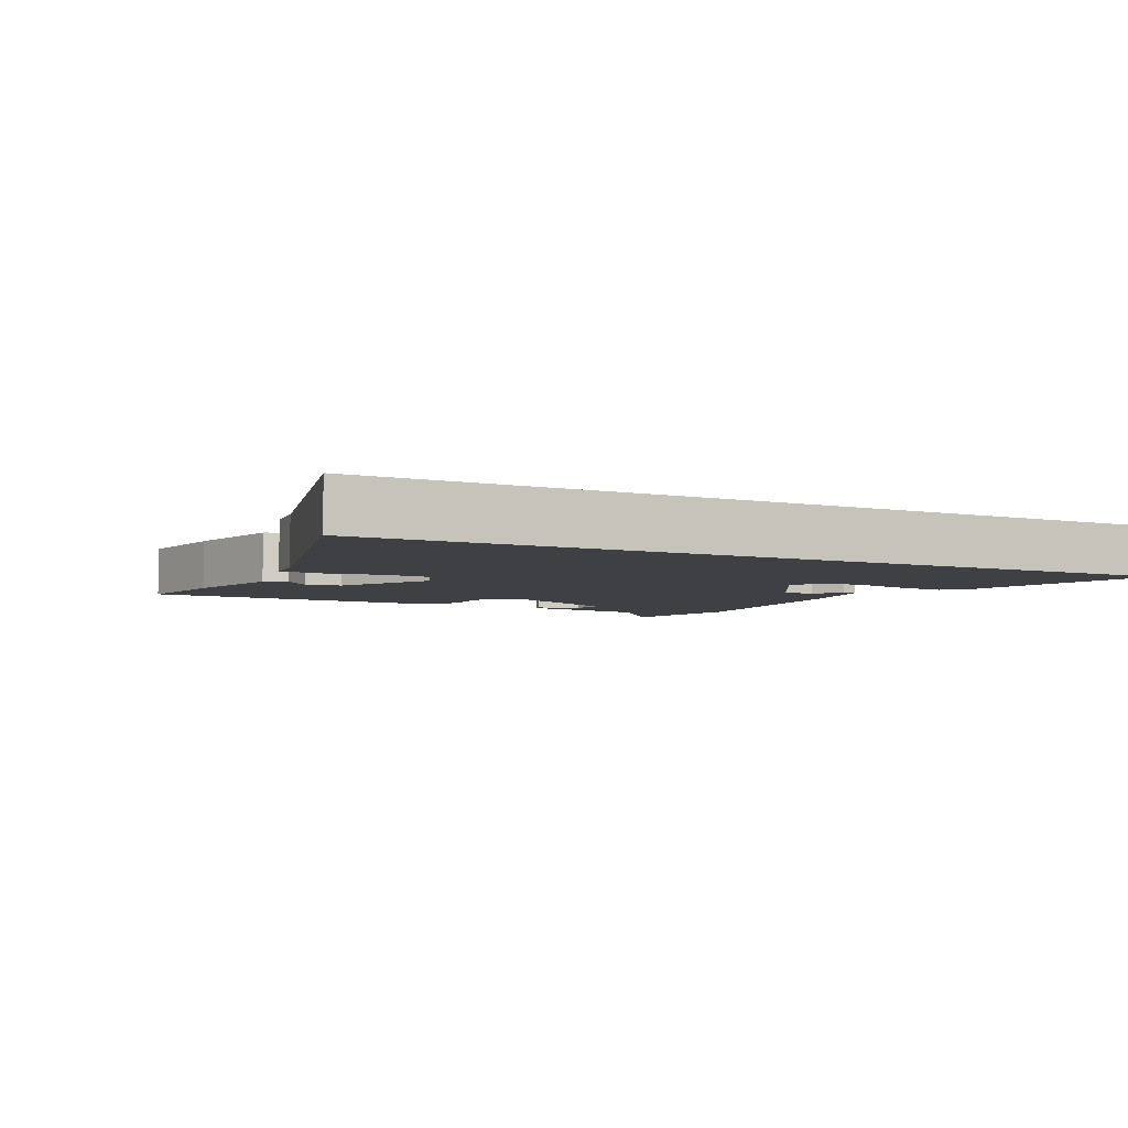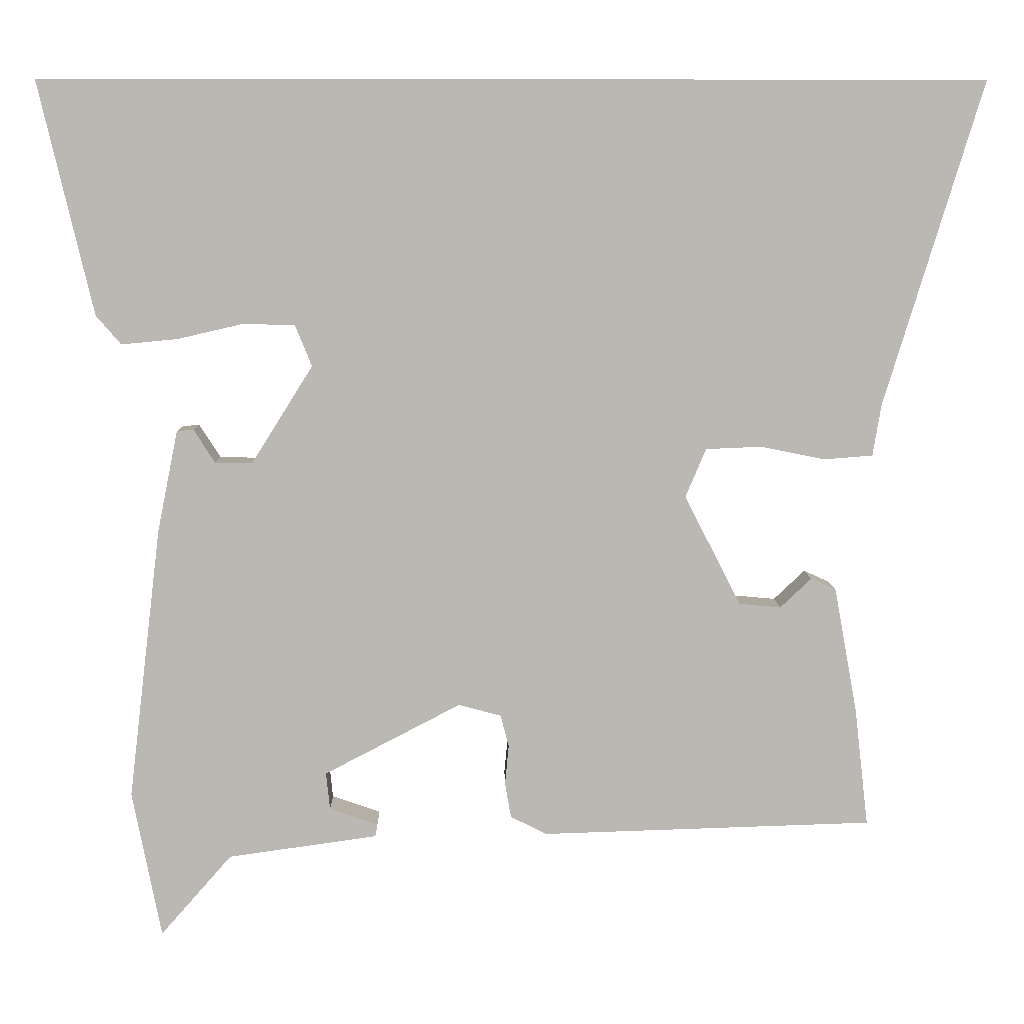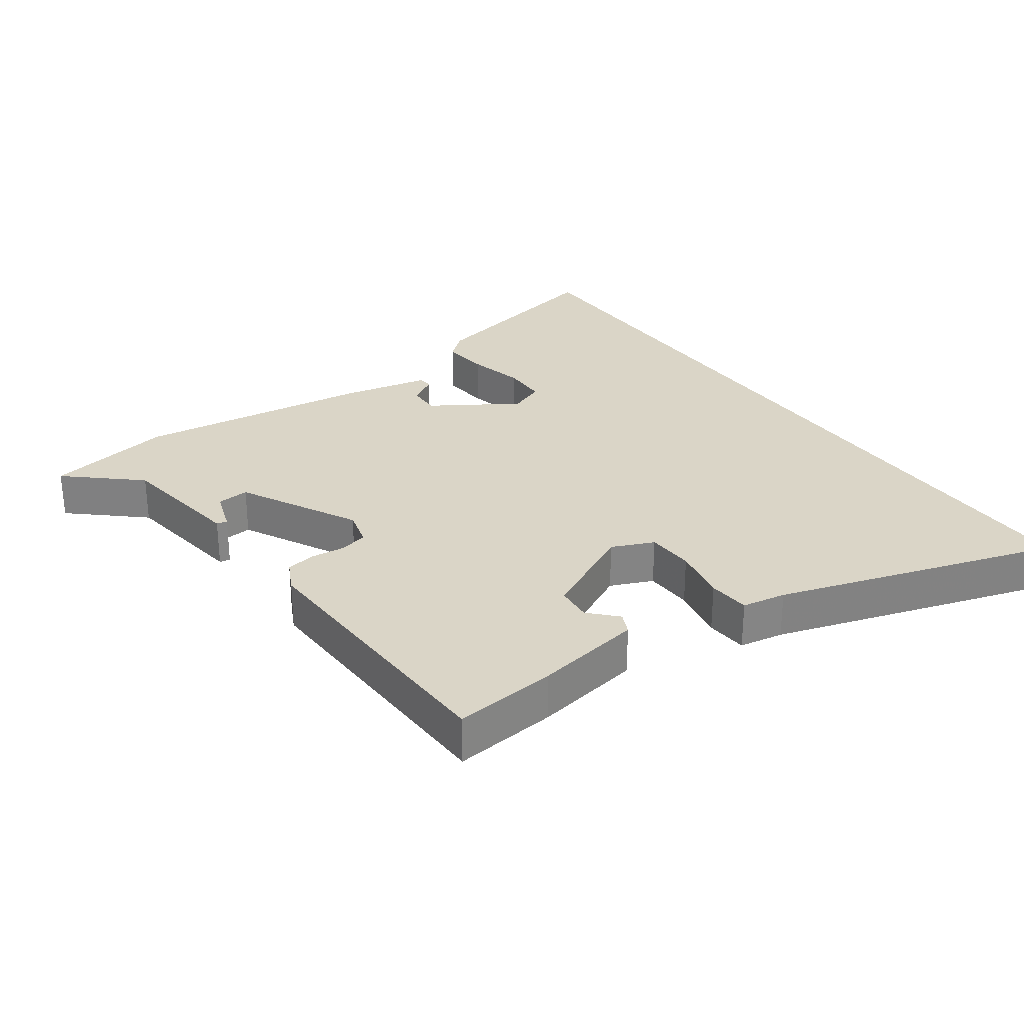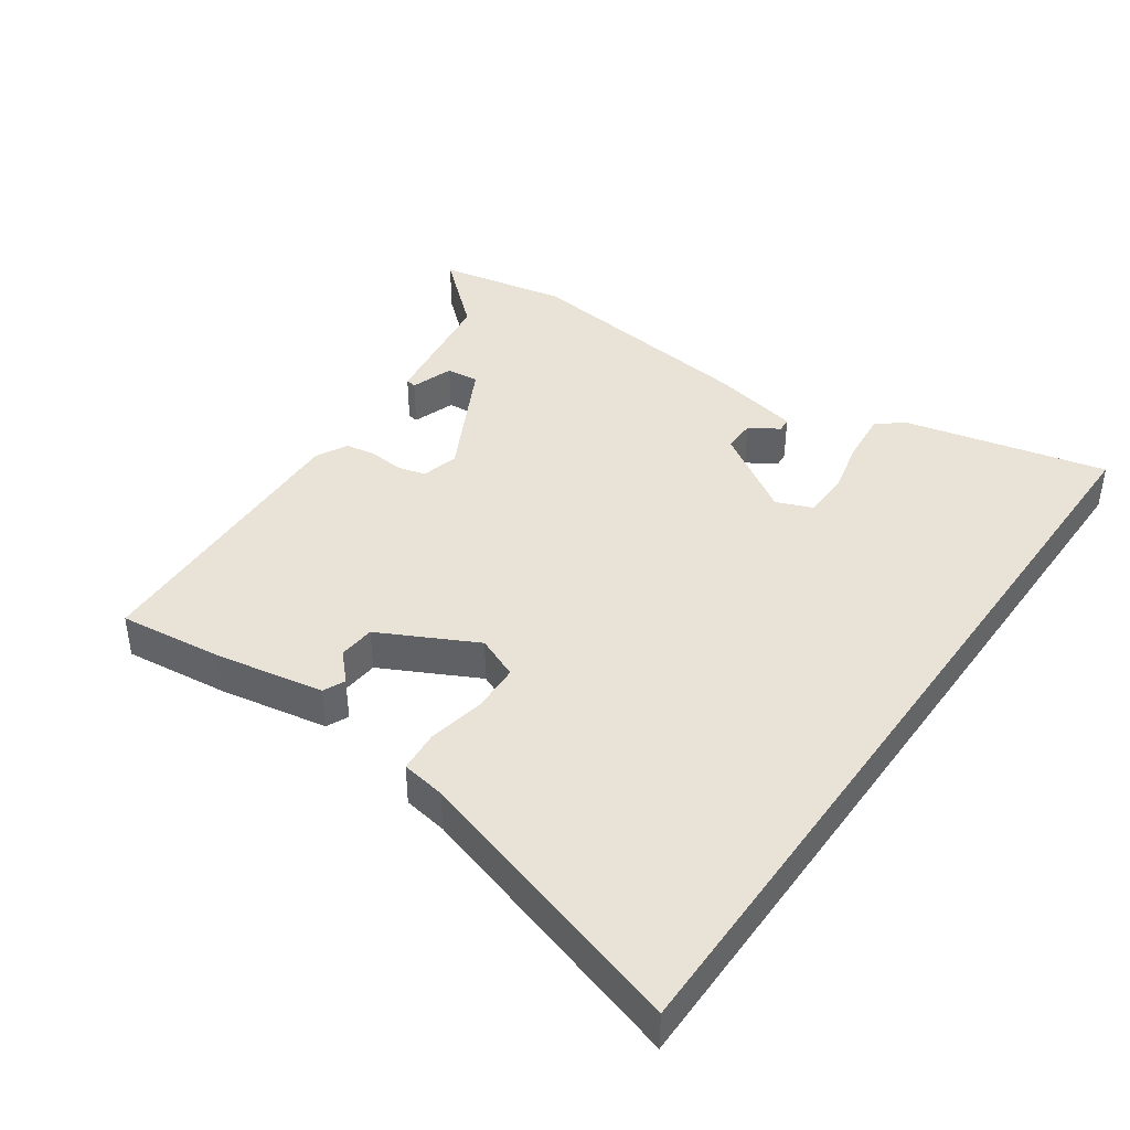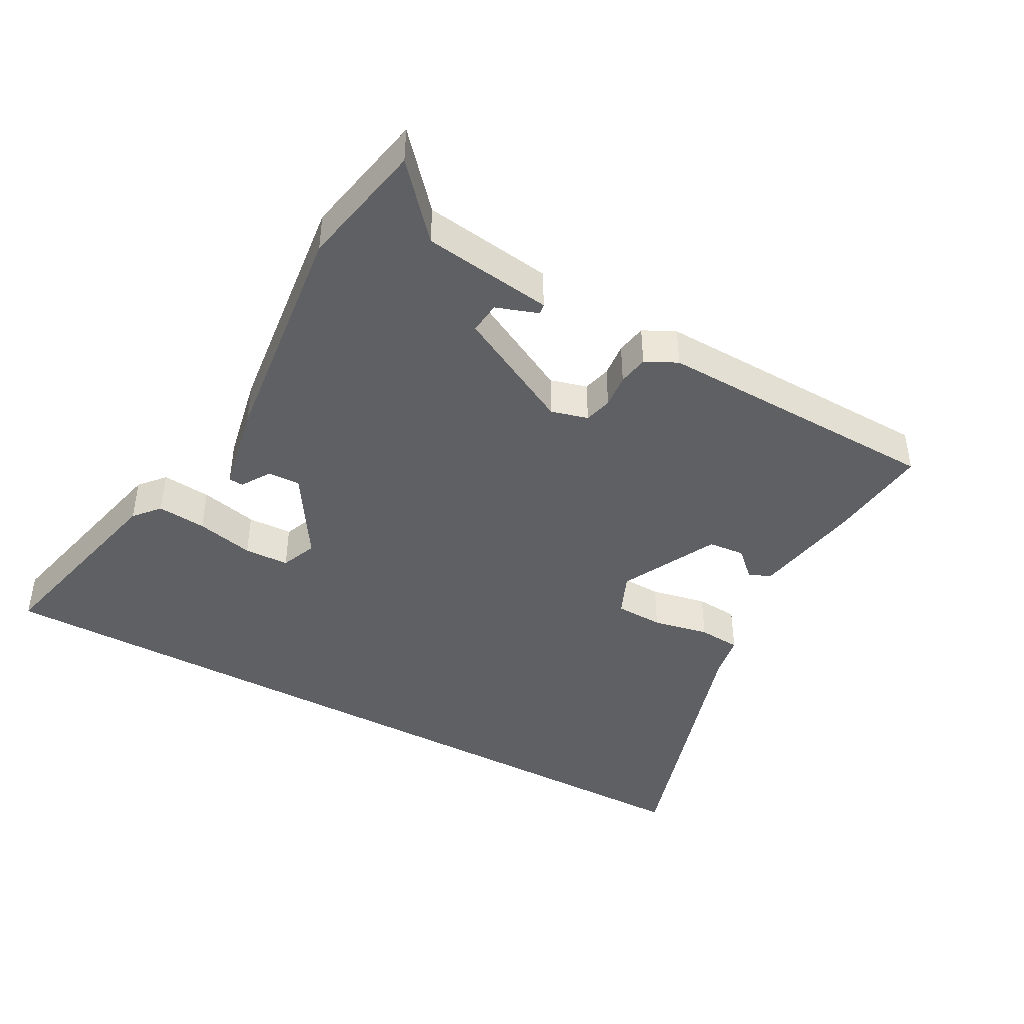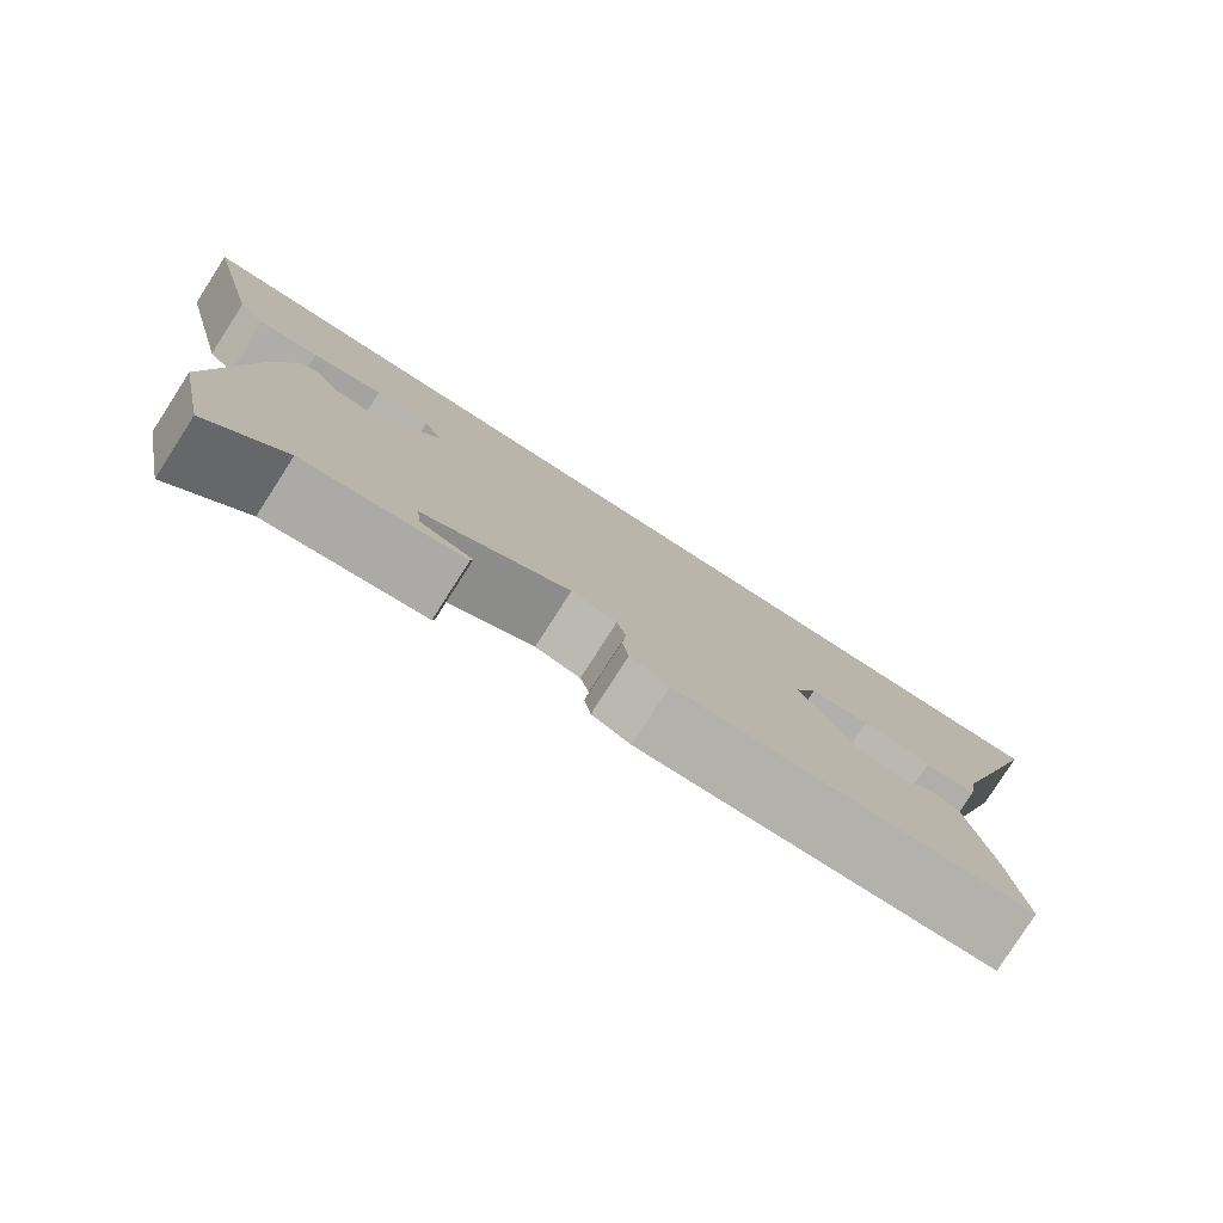
<metadata>
{"format":"obj","ext":"obj","renderer":"f3d","projection":"perspective","resolution":1024,"background":"white","views":[{"elev":-4.8,"azim":-28.7,"up":"+Y"},{"elev":7.4,"azim":179.1,"up":"+Z"},{"elev":29.0,"azim":-125.2,"up":"+Y"},{"elev":41.7,"azim":-55.0,"up":"+Y"},{"elev":-43.2,"azim":151.5,"up":"+Y"},{"elev":-79.7,"azim":147.3,"up":"+Z"}]}
</metadata>
<code>
v -0.627 0.07 0.5
v 0.615 0.07 0.5
v 0.543 0.07 0.193
v 0.51 0.07 0.155
v 0.436 0.07 0.162
v 0.349 0.07 0.182
v 0.281 0.07 0.18
v 0.259 0.07 0.126
v 0.34 0.07 -0.003
v 0.389 0.07 -0.002
v 0.417 0.07 0.042
v 0.439 0.07 0.04
v 0.466 0.07 -0.094
v 0.509 0.07 -0.453
v 0.471 0.07 -0.647
v 0.377 0.07 -0.54
v 0.18 0.07 -0.512
v 0.177 0.07 -0.496
v 0.241 0.07 -0.474
v 0.246 0.07 -0.425
v 0.066 0.07 -0.331
v 0.01 0.07 -0.346
v -0.001 0.07 -0.388
v 0.004 0.07 -0.44
v -0.004 0.07 -0.486
v -0.052 0.07 -0.51
v -0.488 0.07 -0.496
v -0.47 0.07 -0.339
v -0.44 0.07 -0.175
v -0.407 0.07 -0.16
v -0.366 0.07 -0.199
v -0.311 0.07 -0.194
v -0.237 0.07 -0.049
v -0.264 0.07 0.015
v -0.337 0.07 0.018
v -0.422 0.07 0.001
v -0.486 0.07 0.006
v -0.497 0.07 0.073
v -0.627 0 0.5
v 0.615 0 0.5
v 0.543 0 0.193
v 0.51 0 0.155
v 0.436 0 0.162
v 0.349 0 0.182
v 0.281 0 0.18
v 0.259 0 0.126
v 0.34 0 -0.003
v 0.389 0 -0.002
v 0.417 0 0.042
v 0.439 0 0.04
v 0.466 0 -0.094
v 0.509 0 -0.453
v 0.471 0 -0.647
v 0.377 0 -0.54
v 0.18 0 -0.512
v 0.177 0 -0.496
v 0.241 0 -0.474
v 0.246 0 -0.425
v 0.066 0 -0.331
v 0.01 0 -0.346
v -0.001 0 -0.388
v 0.004 0 -0.44
v -0.004 0 -0.486
v -0.052 0 -0.51
v -0.488 0 -0.496
v -0.47 0 -0.339
v -0.44 0 -0.175
v -0.407 0 -0.16
v -0.366 0 -0.199
v -0.311 0 -0.194
v -0.237 0 -0.049
v -0.264 0 0.015
v -0.337 0 0.018
v -0.422 0 0.001
v -0.486 0 0.006
v -0.497 0 0.073
f 35 36 37 38
f 34 35 38 1
f 28 29 30 31
f 28 31 32
f 27 28 32
f 26 27 32
f 23 24 25 26
f 22 23 26 32
f 21 22 32 33
f 16 17 18 19
f 16 19 20
f 13 14 15 16
f 13 16 20
f 10 11 12 13
f 9 10 13 20
f 8 9 20 21
f 3 4 5 6
f 3 6 7
f 2 3 7
f 34 1 2 7
f 21 33 34
f 7 8 21 34
f 76 75 74 73
f 39 76 73 72
f 69 68 67 66
f 70 69 66
f 70 66 65
f 70 65 64
f 64 63 62 61
f 70 64 61 60
f 71 70 60 59
f 57 56 55 54
f 58 57 54
f 54 53 52 51
f 58 54 51
f 51 50 49 48
f 58 51 48 47
f 59 58 47 46
f 44 43 42 41
f 45 44 41
f 45 41 40
f 45 40 39 72
f 72 71 59
f 72 59 46 45
f 1 39 40 2
f 2 40 41 3
f 3 41 42 4
f 4 42 43 5
f 5 43 44 6
f 6 44 45 7
f 7 45 46 8
f 8 46 47 9
f 9 47 48 10
f 10 48 49 11
f 11 49 50 12
f 12 50 51 13
f 13 51 52 14
f 14 52 53 15
f 15 53 54 16
f 16 54 55 17
f 17 55 56 18
f 18 56 57 19
f 19 57 58 20
f 20 58 59 21
f 21 59 60 22
f 22 60 61 23
f 23 61 62 24
f 24 62 63 25
f 25 63 64 26
f 26 64 65 27
f 27 65 66 28
f 28 66 67 29
f 29 67 68 30
f 30 68 69 31
f 31 69 70 32
f 32 70 71 33
f 33 71 72 34
f 34 72 73 35
f 35 73 74 36
f 36 74 75 37
f 37 75 76 38
f 38 76 39 1

</code>
